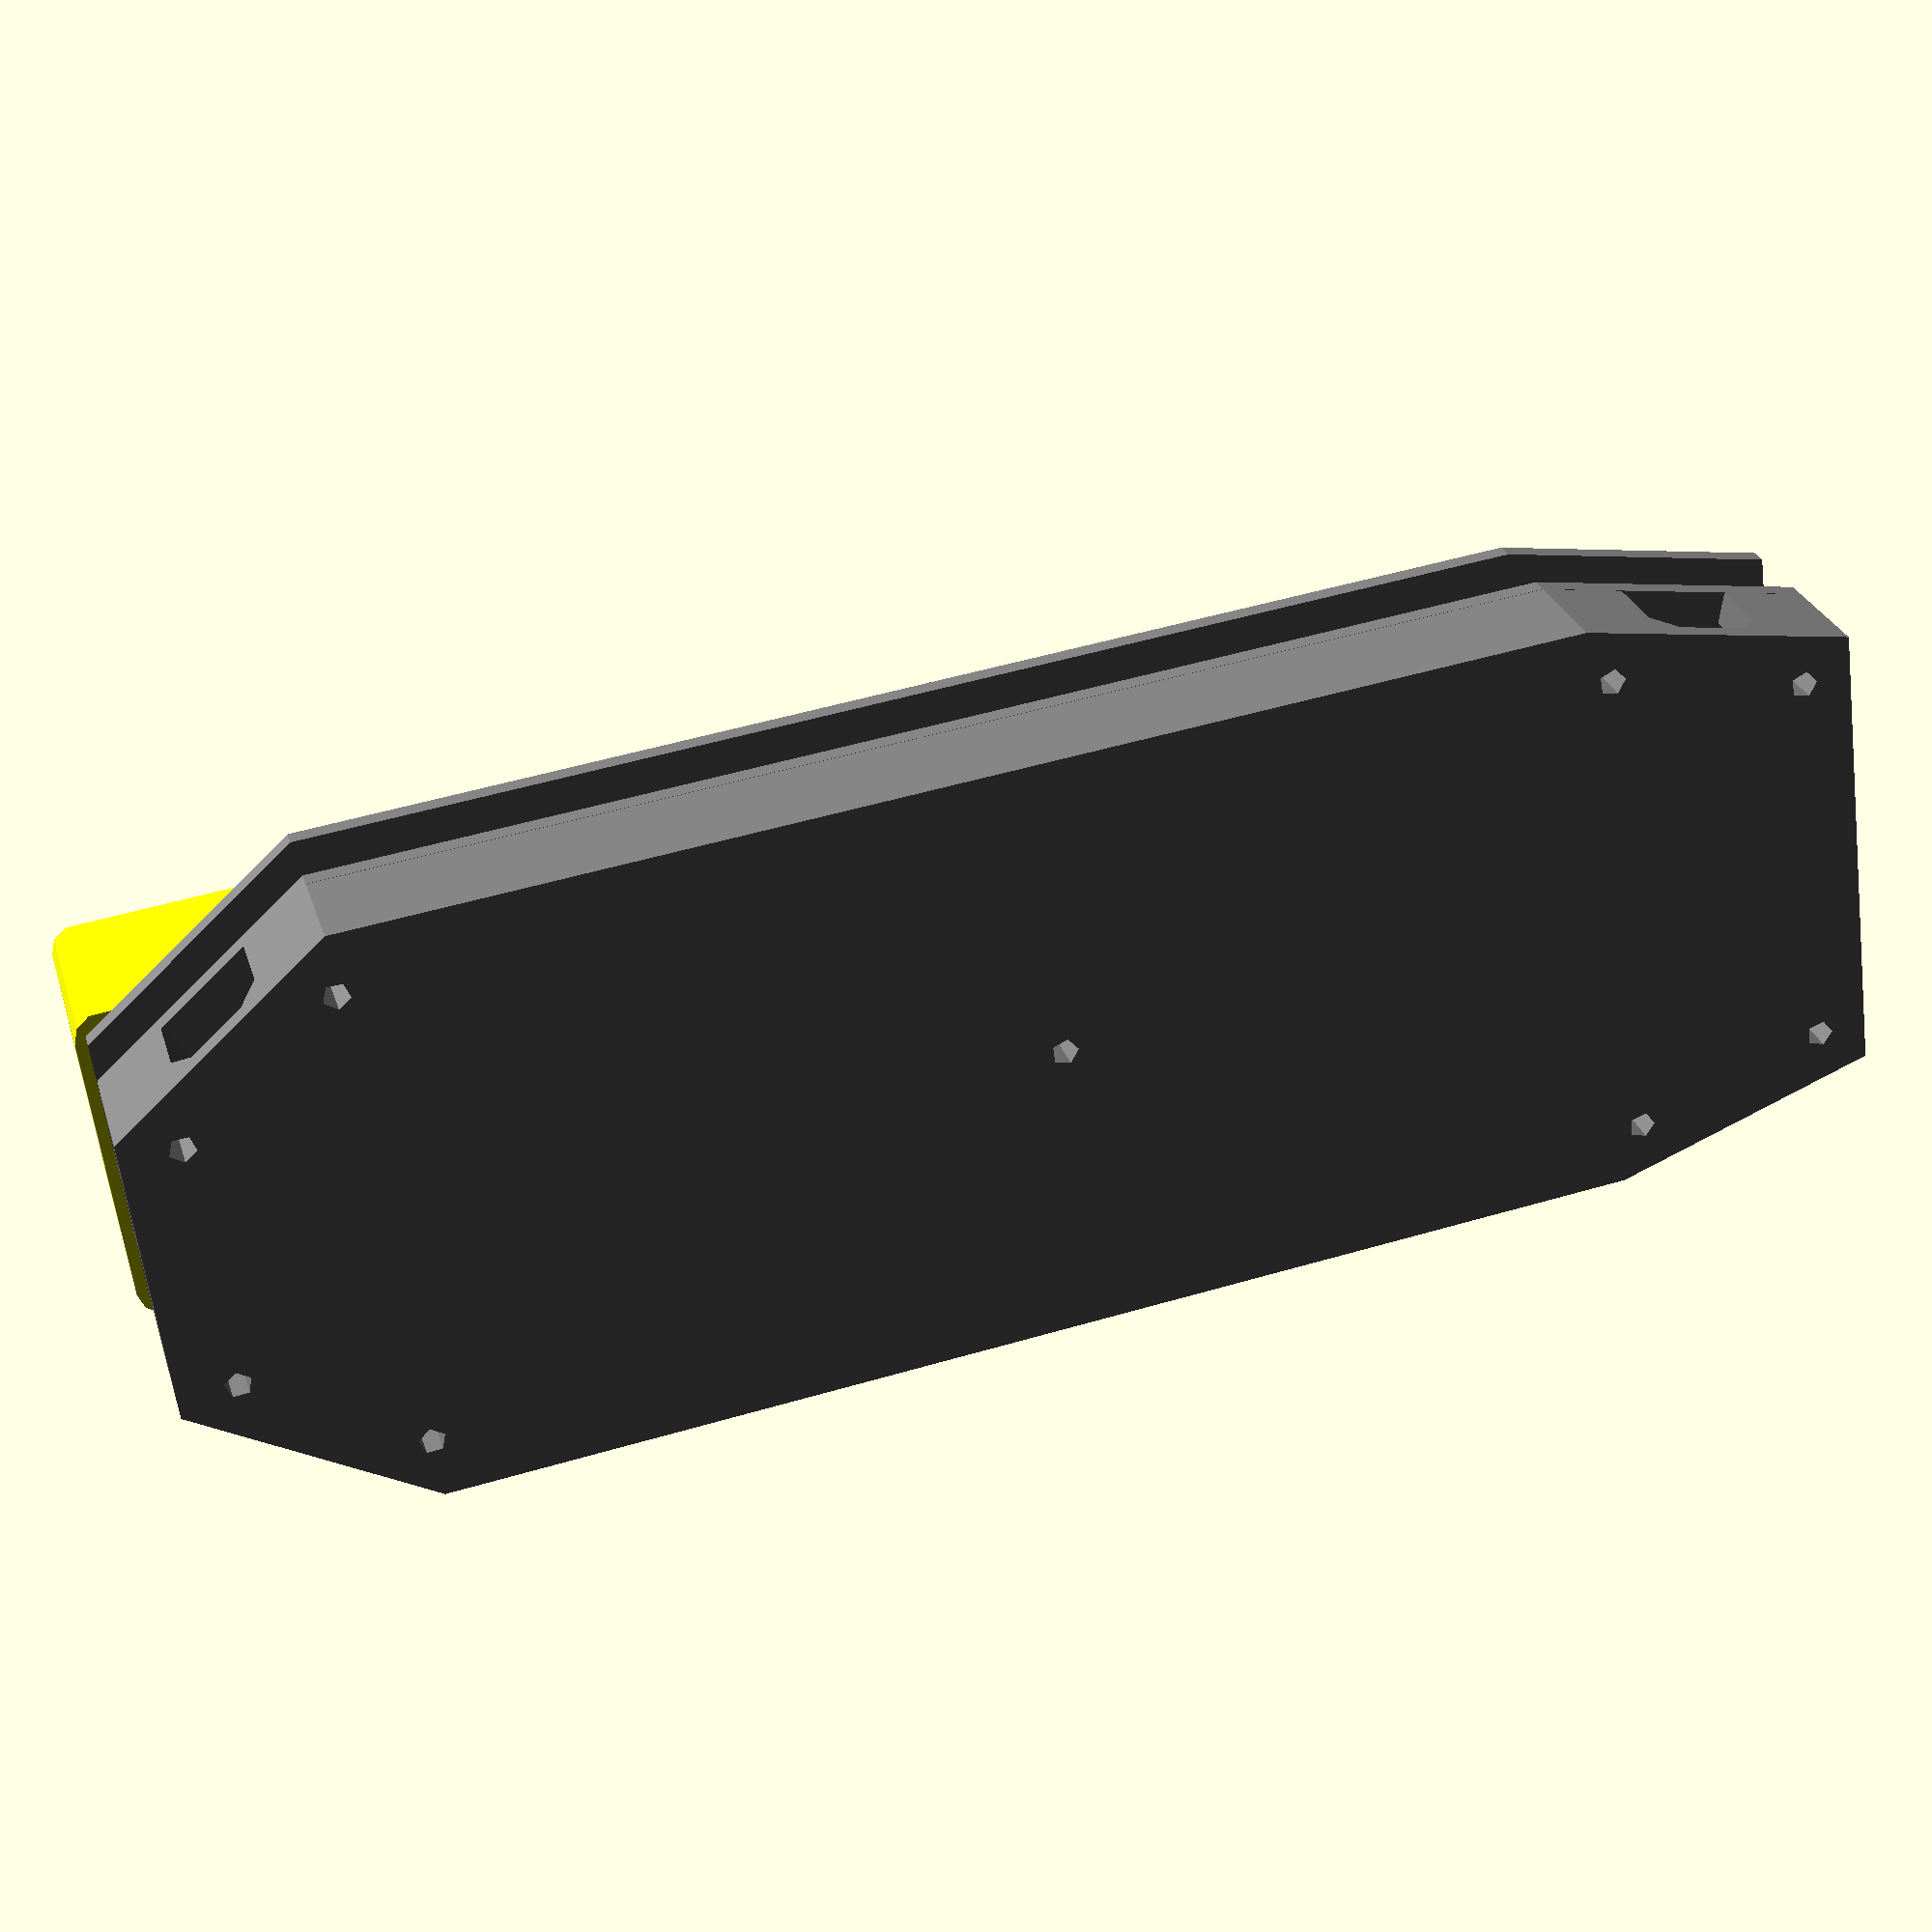
<openscad>
//$fn=100;

PROPELLER_D = 8*25.4;
SIZE = 260;
MOTOR_D = 28;
MOTOR_WRAPPER_DELTA = 1;
BASE_SHAPE_R = 3;
BASE_SHAPE_WIDTH = 60;
HALF_SIZE = SIZE/2;
ARM_MULTIPLIER = 1;
ARM_THICKNESS = 10 * ARM_MULTIPLIER;
FRONT_ARM_ANGLE = 15;
REAR_ARM_ANGLE = 35;
FRONT_ARM_SIZE = HALF_SIZE/cos(FRONT_ARM_ANGLE);
REAR_ARM_SIZE = HALF_SIZE/cos(REAR_ARM_ANGLE);

ARM_MOTOR_PADDING = MOTOR_D/2 + MOTOR_WRAPPER_DELTA*2;
ARM_BASE_SHAPE_PADDING = BASE_SHAPE_WIDTH/3;

BASE_FRAME_HOLE_D = 3;

frontDelta = HALF_SIZE - sqrt(FRONT_ARM_SIZE*FRONT_ARM_SIZE - HALF_SIZE*HALF_SIZE);
rearDelta = HALF_SIZE - sqrt(REAR_ARM_SIZE*REAR_ARM_SIZE - HALF_SIZE*HALF_SIZE);
middlePoint = (frontDelta-rearDelta)/2;

//propellers();

//color("white") render() arms();

color("gray") baseFrame();
color("gray") middleFrame();

color("gray") topFrame();
color("yellow") battery();
color("green") naze32();

//color("white") render() armTube(FRONT_ARM_SIZE);


//frameTesting();

module frameTesting() {
    color("gray") render() difference() {
        union() {
            color("gray") baseFrame();
            color("gray") middleFrame();
        }
        translate([middlePoint, 0, -50]) cube([300,300,300]);
    }
}

module baseFrame() {
    render() difference() {
        translate([0,0,-ARM_THICKNESS*0.2]) baseShape();
        difference() {
            translate([0,0,-ARM_THICKNESS*0.1]) baseShape(16, BASE_SHAPE_WIDTH*2/3, ARM_BASE_SHAPE_PADDING, 50, 100);
            translate([middlePoint,0,-ARM_THICKNESS*0.2]) {
                cylinder(d=BASE_FRAME_HOLE_D*2.5, h=6);
            }
            translate([middlePoint,0,0]) {
                rotate([0,0,30]) cube([BASE_SHAPE_WIDTH*2, 3, 5], true);
                rotate([0,0,-30]) cube([BASE_SHAPE_WIDTH*2, 3, 5], true);
            }
        }
        armFrameWrappers();
        baseFrameHoles();
    }
}

module middleFrame() {
    render() difference() {
        translate([0,0,ARM_THICKNESS*1 + 0.05]) baseShape(2);
        baseFrameHoles();
        translate([middlePoint,0,10]) {
            translate([-BASE_SHAPE_WIDTH/1.5,0,0]) roundedRect([BASE_SHAPE_WIDTH/2, BASE_SHAPE_WIDTH/2, 10], 5);
            translate([BASE_SHAPE_WIDTH/1.5,0,0]) roundedRect([BASE_SHAPE_WIDTH/2, BASE_SHAPE_WIDTH/2, 10], 5);
        }
    }
}

module topFrame() {
    render() difference() {
        translate([0,0,ARM_THICKNESS*1 + 10]) baseShape(2);
    }
}

module baseShape(h=ARM_THICKNESS*1.2, width=BASE_SHAPE_WIDTH, padding=BASE_SHAPE_WIDTH/2, innerWidth=0, innerLength=0) {
    
    hull() {
        translate([frontDelta,0,h/2]) {
            rotate([0,0,90-FRONT_ARM_ANGLE]) {
                translate([padding,0,0]) cube([1,width/2,h], true);
            }
            rotate([0,0,-90+FRONT_ARM_ANGLE]) {
                translate([padding,0,0]) cube([1,width/2,h], true);
            }        
        }
        translate([-rearDelta,0,h/2]) {
            rotate([0,0,-90-REAR_ARM_ANGLE]) {
                translate([padding,0,0]) cube([1,width/2,h], true);
            }
            rotate([0,0,90+REAR_ARM_ANGLE]) {
                translate([padding,0,0]) cube([1,width/2,h], true);
            }        
        }
        translate([middlePoint,0,h/2]) {
            cube([innerLength,innerWidth,h], true);
        }
    }
    
}

module baseFrameHoles(padding=BASE_SHAPE_WIDTH/2.4) {
        translate([frontDelta,0,0]) {
            rotate([0,0,90-FRONT_ARM_ANGLE]) {
                translate([padding,-ARM_THICKNESS*1.1,-10]) cylinder(d=BASE_FRAME_HOLE_D, h=50);
                translate([padding,+ARM_THICKNESS*1.1,-10]) cylinder(d=BASE_FRAME_HOLE_D, h=50);
            }
            rotate([0,0,-90+FRONT_ARM_ANGLE]) {
                translate([padding,-ARM_THICKNESS*1.1,-10]) cylinder(d=BASE_FRAME_HOLE_D, h=50);
                translate([padding,+ARM_THICKNESS*1.1,-10]) cylinder(d=BASE_FRAME_HOLE_D, h=50);
            }        
        }
        translate([middlePoint,0,-10]) {
            cylinder(d=BASE_FRAME_HOLE_D, h=50);
        }
        translate([-rearDelta,0,0]) {
            rotate([0,0,-90-REAR_ARM_ANGLE]) {
                translate([padding,-ARM_THICKNESS*1.1,-10]) cylinder(d=BASE_FRAME_HOLE_D, h=50);
                translate([padding,+ARM_THICKNESS*1.1,-10]) cylinder(d=BASE_FRAME_HOLE_D, h=50);
            }
            rotate([0,0,90+REAR_ARM_ANGLE]) {
                translate([padding,-ARM_THICKNESS*1.1,-10]) cylinder(d=BASE_FRAME_HOLE_D, h=50);
                translate([padding,+ARM_THICKNESS*1.1,-10]) cylinder(d=BASE_FRAME_HOLE_D, h=50);
            }        
        }
}

module arms() {
    //rearArms
    arm(REAR_ARM_SIZE, REAR_ARM_ANGLE, +1, -1);
    arm(REAR_ARM_SIZE, REAR_ARM_ANGLE, -1, -1);

    //frontArms
    arm(FRONT_ARM_SIZE, FRONT_ARM_ANGLE, +1, +1);
    arm(FRONT_ARM_SIZE, FRONT_ARM_ANGLE, -1, +1);
}

module arm(size, angle, sideX, sideY) {
    translate([sideY*HALF_SIZE, sideX*HALF_SIZE, 0]) {
        difference() {
            union() {
                motorHolder();
                rotate([0, 0, sideX*90 - sideX*sideY*angle]) {
                    translate([-size/2+ARM_BASE_SHAPE_PADDING/2,0,5]) {
                        armTube(size-ARM_BASE_SHAPE_PADDING);
                    }
                    translate([-size+ARM_BASE_SHAPE_PADDING+5.5,0,5]) {
                        cube([3, ARM_THICKNESS*1.4, ARM_THICKNESS], true);
                    }                    
                }
            }
            motorHolderWrapper();
            rotate([0, 0, sideX*90 - sideX*sideY*angle]) translate([-size/2+ARM_BASE_SHAPE_PADDING/2,0,5]) {
                armTubeInner(size-ARM_BASE_SHAPE_PADDING);
            }
        }
        rotate([0, 0, sideX*90 - sideX*sideY*angle]) {
            translate([-size/2-ARM_MOTOR_PADDING/2+ARM_BASE_SHAPE_PADDING/2,0,5]) {
                armTubeSpacers(size-ARM_MOTOR_PADDING-ARM_BASE_SHAPE_PADDING);
            }
        }        
    }
}


module motorHolder() {
    cylinder(d=MOTOR_WRAPPER_DELTA*2+MOTOR_D+ARM_THICKNESS*0.4, h=ARM_THICKNESS);
}


module motorHolderWrapper() {
    translate([0,0,ARM_THICKNESS*0.075]) cylinder(d=MOTOR_WRAPPER_DELTA*2+MOTOR_D, h=ARM_THICKNESS);
}

module armTube(size) {
    armTubeShape(size, ARM_THICKNESS);
}

module armTubeInner(size) {
    translate([-1,0,0]) armTubeShape(size+2, ARM_THICKNESS*0.85);
}

module armTubeSpacers(size) {
    translate([0,ARM_THICKNESS*0.2,0]) cube([size, ARM_THICKNESS*0.1, ARM_THICKNESS], true);
    translate([0,-ARM_THICKNESS*0.2,0]) cube([size, ARM_THICKNESS*0.1, ARM_THICKNESS], true);
}

module armTubeShape(size, thickness) {
    difference() {
        cube([size, thickness*1.2, thickness], true);
        rotate([45,0,0]) translate([-1,thickness*1.2,0]) cube([size+2, thickness*1.2, thickness], true);
        rotate([90+45,0,0]) translate([-1,thickness*1.2,0]) cube([size+2, thickness*1.2, thickness], true);
        rotate([180+45,0,0]) translate([-1,thickness*1.2,0]) cube([size+2, thickness*1.2, thickness], true);
        rotate([270+45,0,0]) translate([-1,thickness*1.2,0]) cube([size+2, thickness*1.2, thickness], true);
    }
}

module armTubeShapeWrap(size, thickness) {
    difference() {
        cube([size, thickness*1.2, thickness], true);
        rotate([180+45,0,0]) translate([-1,thickness*1.2,0]) cube([size+2, thickness*1.2, thickness], true);
        rotate([270+45,0,0]) translate([-1,thickness*1.2,0]) cube([size+2, thickness*1.2, thickness], true);
    }
}

module armFrameWrappers() {
    //rearArms
    armFrameWrapper(REAR_ARM_SIZE, REAR_ARM_ANGLE, +1, -1);
    armFrameWrapper(REAR_ARM_SIZE, REAR_ARM_ANGLE, -1, -1);

    //frontArms
    armFrameWrapper(FRONT_ARM_SIZE, FRONT_ARM_ANGLE, +1, +1);
    armFrameWrapper(FRONT_ARM_SIZE, FRONT_ARM_ANGLE, -1, +1);
}

module armFrameWrapper(size, angle, sideX, sideY) {
    translate([sideY*HALF_SIZE, sideX*HALF_SIZE, 0]) {

        rotate([0, 0, sideX*90 - sideX*sideY*angle]) {
            translate([-size/2+ARM_BASE_SHAPE_PADDING/2,0,5]) {
                armTubeShapeWrap(size-ARM_BASE_SHAPE_PADDING, ARM_THICKNESS);
            }
            translate([-size+ARM_BASE_SHAPE_PADDING+5.5,0,5]) {
                cube([3, ARM_THICKNESS*1.4, ARM_THICKNESS], true);
            }                    
        }
      
    }
}

module propellers() {
    translate([HALF_SIZE,HALF_SIZE,0]) propeller();
    translate([-HALF_SIZE,HALF_SIZE,0]) propeller();
    translate([HALF_SIZE,-HALF_SIZE,0]) propeller();
    translate([-HALF_SIZE,-HALF_SIZE,0]) propeller();
}

module propeller() {
    translate([0,0,35]) #cylinder(d=PROPELLER_D, h=5);
    translate([0,0,5]) {
        color("gold") cylinder(d=28, h=25);
        color("gray") cylinder(d=3.17, h=37);
    }
}

module battery() {

    translate([-15,0,22.5]) roundedRect([107,34,21], 3);

}

module naze32() {

    translate([95,0,26]) {
        render() difference() {
            roundedRect([36,36,2], 5.5);
            translate([15.25,15.25,-1]) cylinder(d=4, h=10);
            translate([15.25,-15.25,-1]) cylinder(d=4, h=10);
            translate([-15.25,15.25,-1]) cylinder(d=4, h=10);
            translate([-15.25,-15.25,-1]) cylinder(d=4, h=10);
        }
    }

}

module roundedRect(size, radius) {
    x = size[0];
    y = size[1];
    z = size[2];
    linear_extrude(height=z)
    hull() {
        translate([(-x/2)+(radius/2), (-y/2)+(radius/2), 0])
            circle(r=radius);   
        translate([(x/2)-(radius/2), (-y/2)+(radius/2), 0])
            circle(r=radius);   
        translate([(-x/2)+(radius/2), (y/2)-(radius/2), 0])
            circle(r=radius);
        translate([(x/2)-(radius/2), (y/2)-(radius/2), 0])
            circle(r=radius);
    }
}


</openscad>
<views>
elev=332.8 azim=187.4 roll=164.2 proj=p view=solid
</views>
